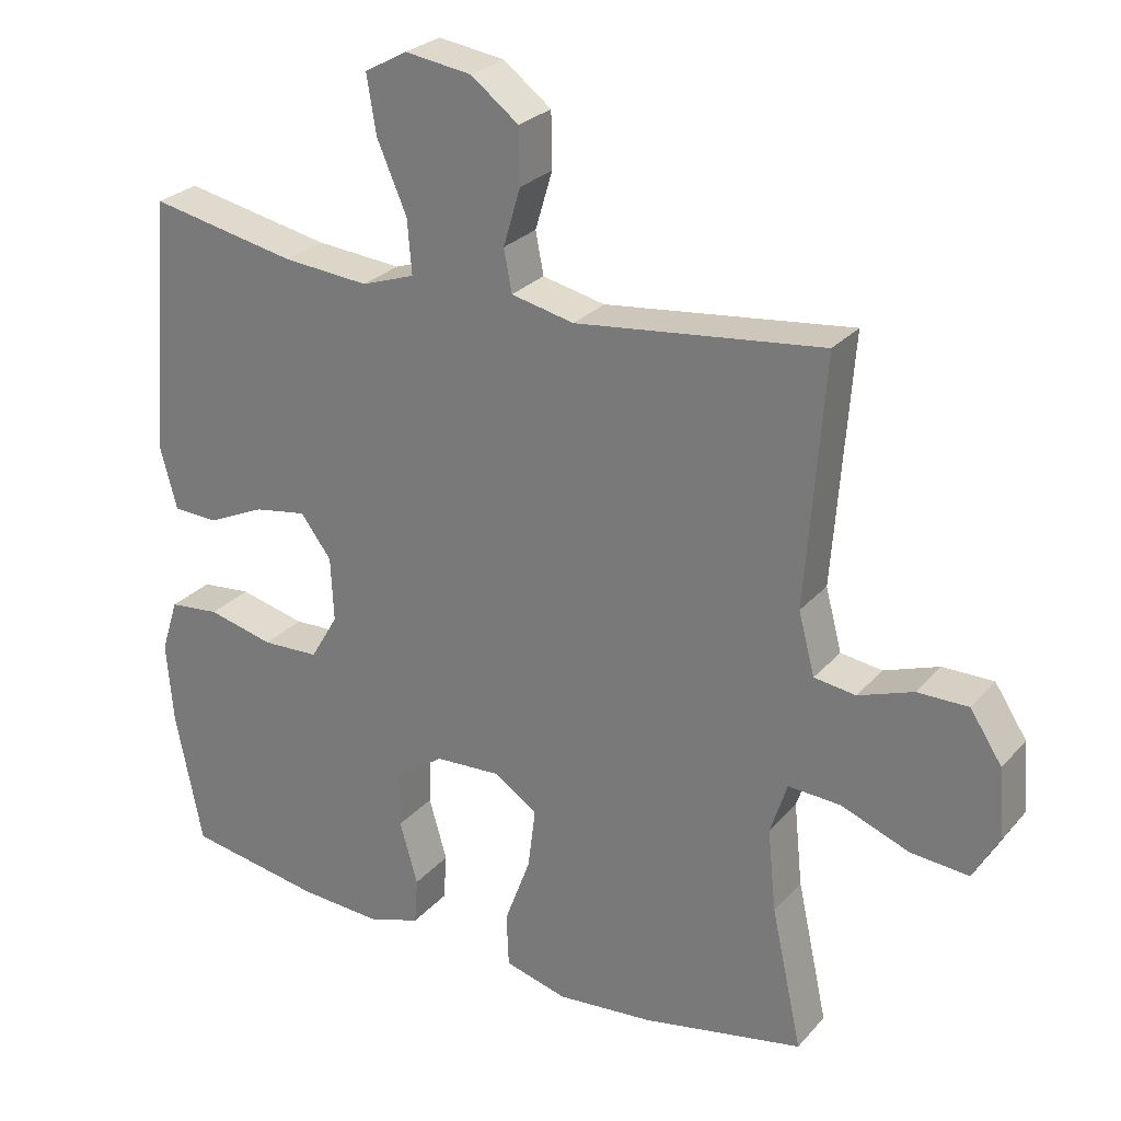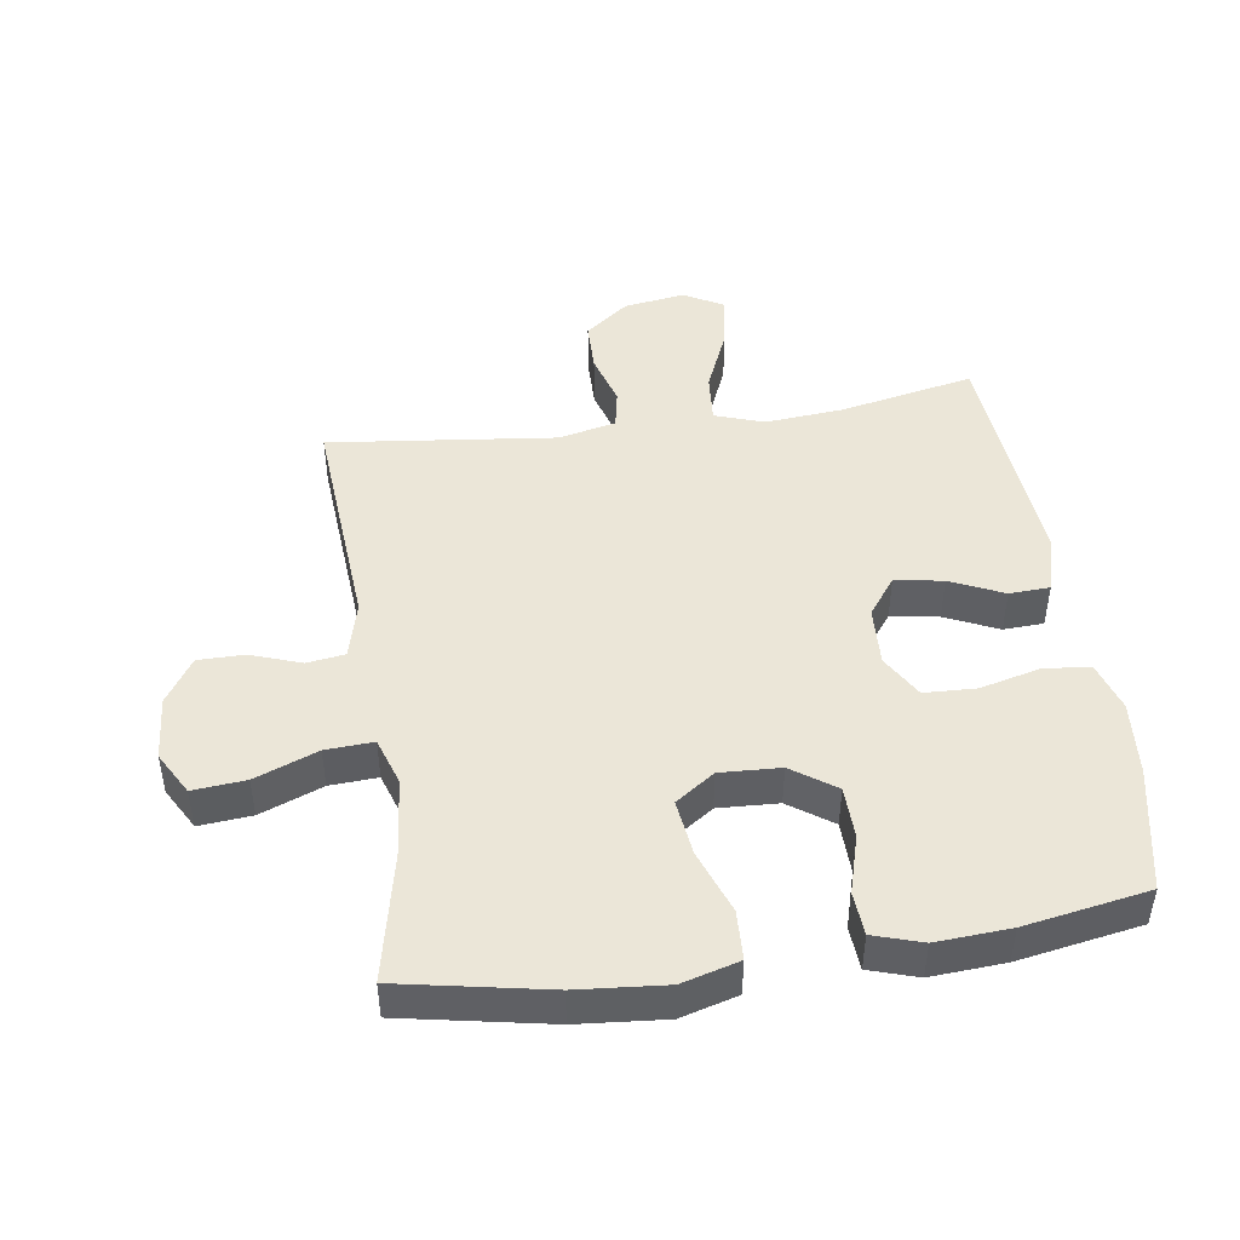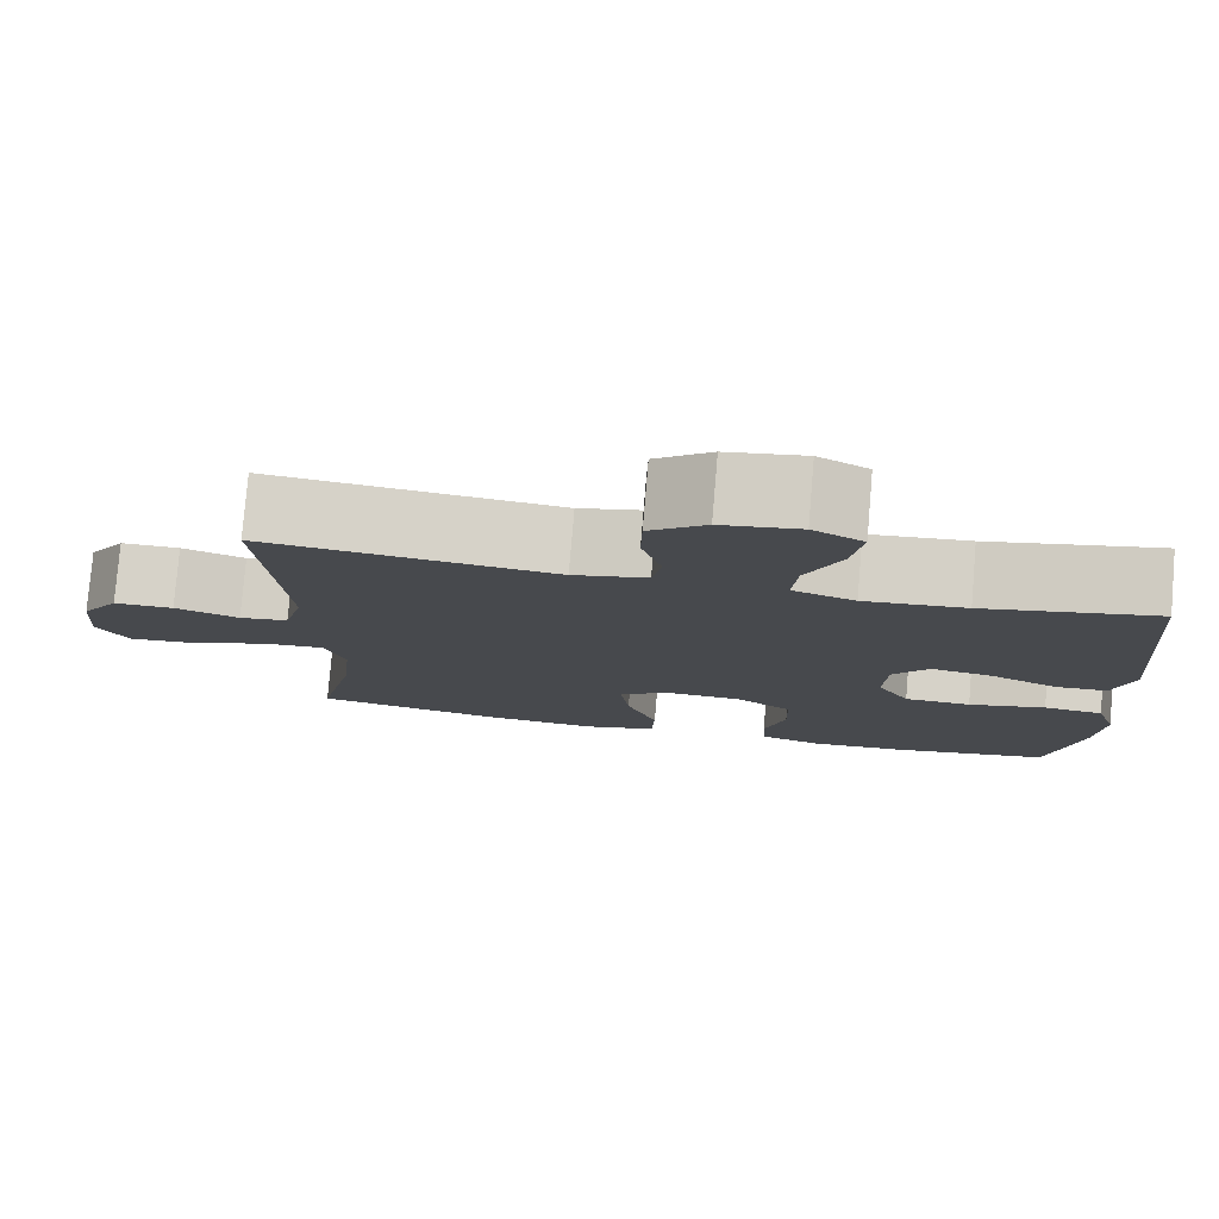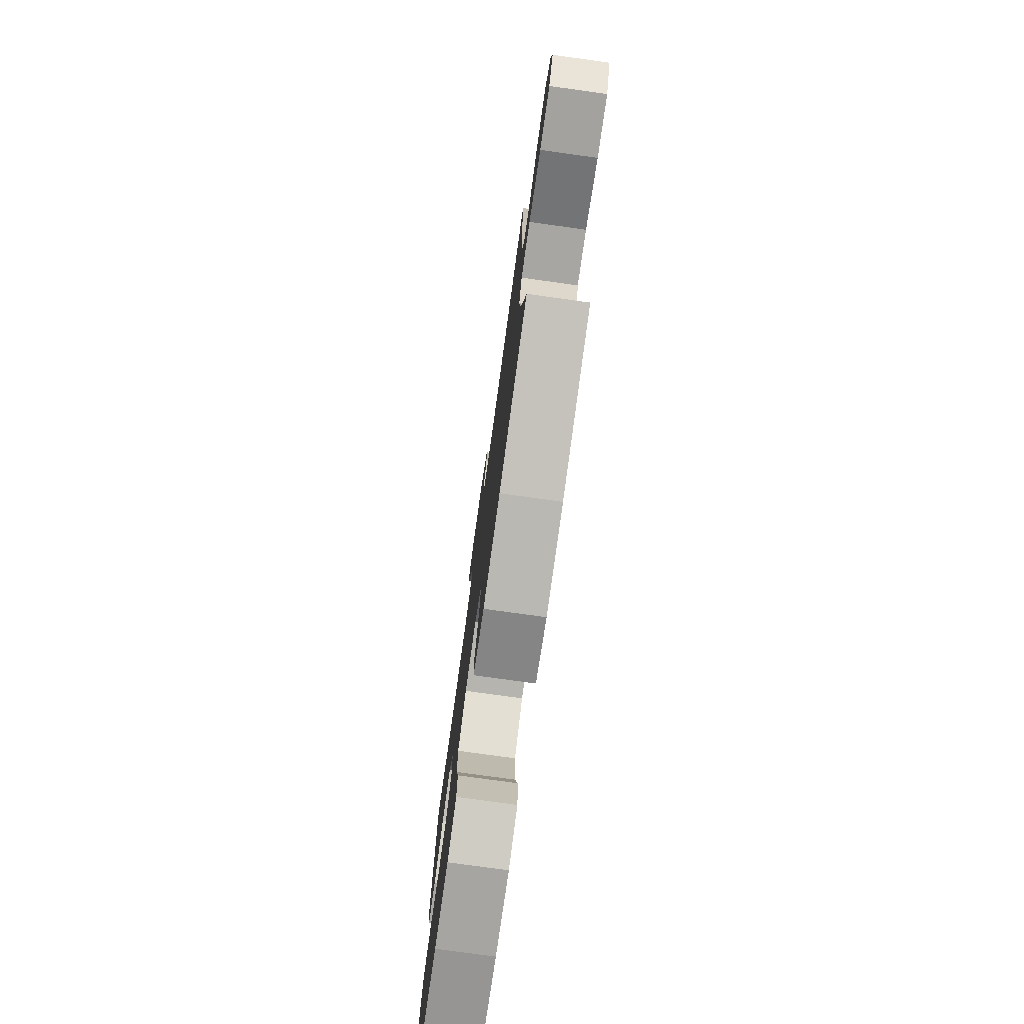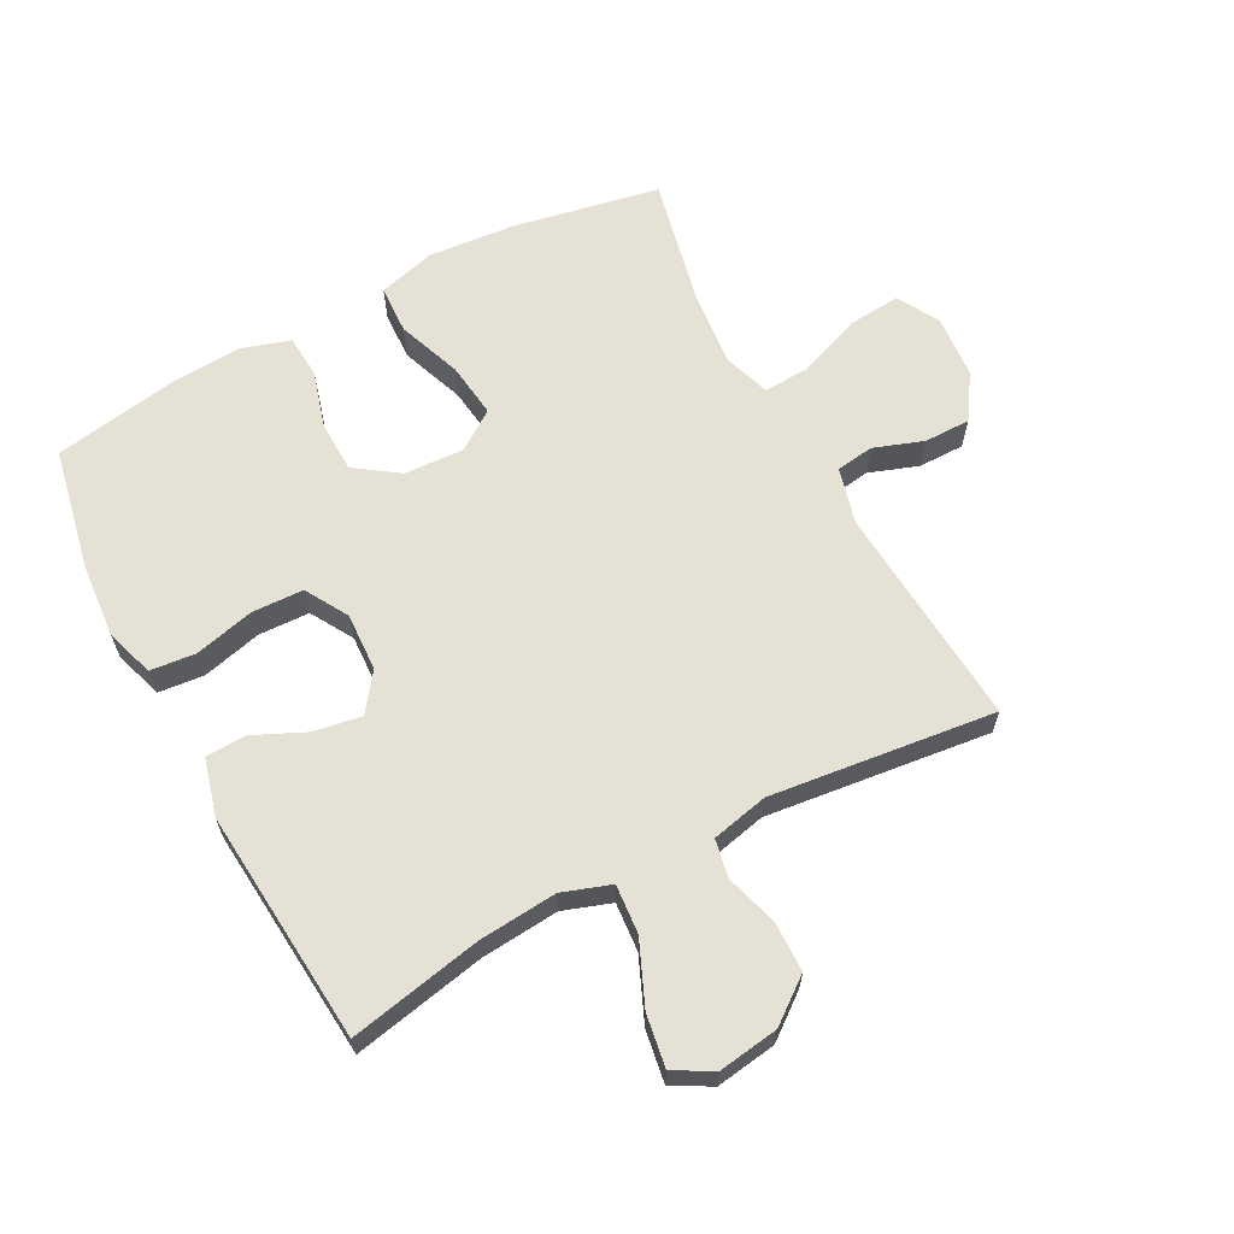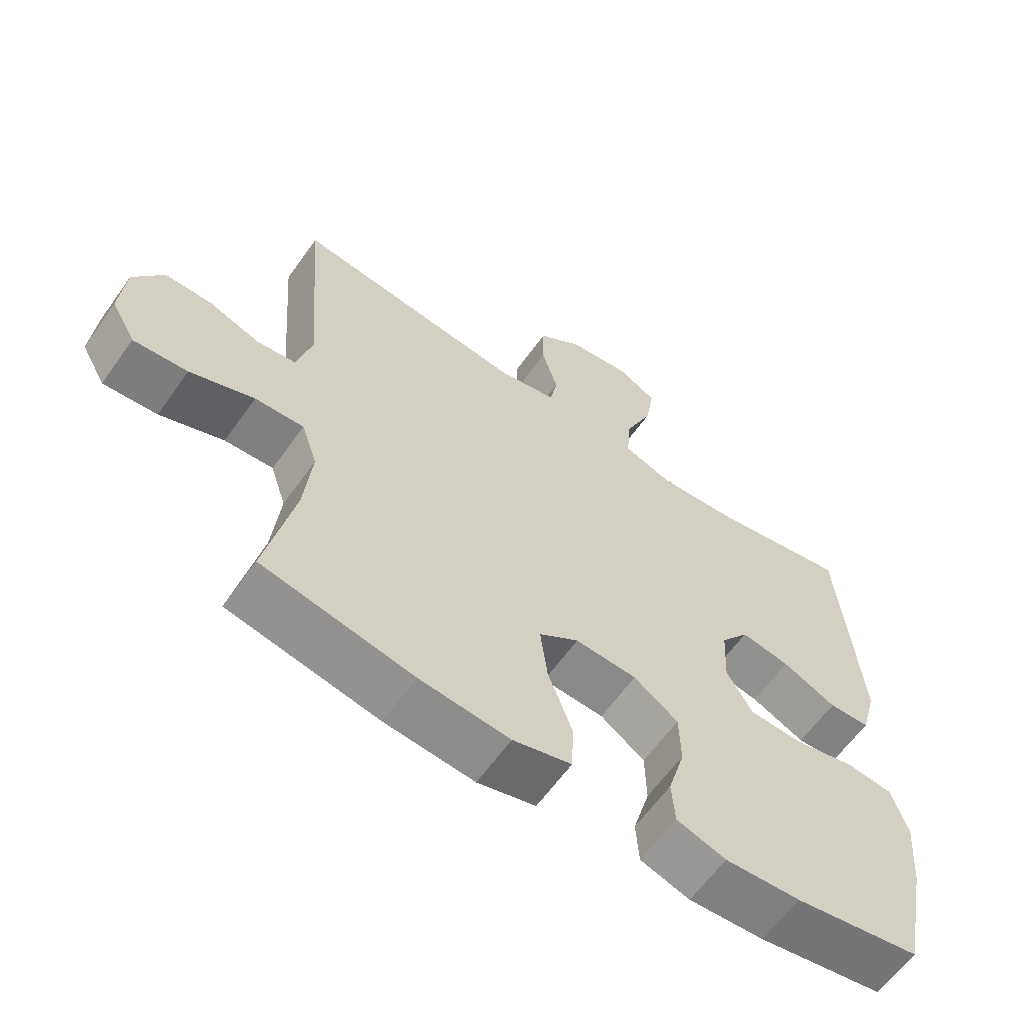
<metadata>
{"format":"obj","ext":"obj","renderer":"f3d","projection":"perspective","resolution":1024,"background":"white","views":[{"elev":26.5,"azim":31.5,"up":"+Z"},{"elev":46.6,"azim":171.6,"up":"+Y"},{"elev":78.5,"azim":-175.2,"up":"+Z"},{"elev":-77.4,"azim":82.1,"up":"+Z"},{"elev":64.1,"azim":-28.0,"up":"+Y"},{"elev":-61.8,"azim":144.7,"up":"+Z"}]}
</metadata>
<code>
o path6610
v -0.3373 0.0375 -0.5566
v -0.2216 0.0375 -0.5637
v -0.1459 0.0375 -0.5397
v -0.1411 0.0375 -0.4723
v -0.1669 0.0375 -0.383
v -0.1651 0.0375 -0.3017
v -0.09701 0.0375 -0.2543
v -0.002666 0.0375 -0.2495
v 0.05837 0.0375 -0.2918
v 0.04756 0.0375 -0.3786
v 0.01047 0.0375 -0.4792
v 0.01371 0.0375 -0.5554
v 0.103 0.0375 -0.5801
v 0.2408 0.0375 -0.5679
v 0.4714 0.0375 -0.5234
v 0.4276 0.0375 -0.3218
v 0.4156 0.0375 -0.2029
v 0.4398 0.0375 -0.1289
v 0.5146 0.0375 -0.1331
v 0.6124 0.0375 -0.1709
v 0.6951 0.0375 -0.1781
v 0.7322 0.0375 -0.1117
v 0.724 0.0375 -0.0126
v 0.6783 0.0375 0.05735
v 0.6057 0.0375 0.05716
v 0.5276 0.0375 0.02946
v 0.4683 0.0375 0.03773
v 0.445 0.0375 0.1257
v 0.4714 0.0375 0.4783
v 0.1181 0.0375 0.437
v 0.02833 0.0375 0.4569
v 0.01689 0.0375 0.5171
v 0.04137 0.0375 0.5994
v 0.04002 0.0375 0.6781
v -0.02846 0.0375 0.7303
v -0.1236 0.0375 0.7441
v -0.1844 0.0375 0.7105
v -0.1712 0.0375 0.6284
v -0.1285 0.0375 0.5291
v -0.1222 0.0375 0.452
v -0.1981 0.0375 0.4258
v -0.3213 0.0375 0.4363
v -0.5306 0.0375 0.4783
v -0.5612 0.0375 0.1097
v -0.537 0.0375 0.02037
v -0.4737 0.0375 0.0174
v -0.391 0.0375 0.05528
v -0.3161 0.0375 0.06773
v -0.2723 0.0375 0.00919
v -0.2678 0.0375 -0.08281
v -0.3072 0.0375 -0.15
v -0.3883 0.0375 -0.1532
v -0.4824 0.0375 -0.1301
v -0.5545 0.0375 -0.1374
v -0.579 0.0375 -0.2144
v -0.5694 0.0375 -0.3304
v -0.5306 0.0375 -0.5234
v -0.3373 -0.0375 -0.5566
v -0.2216 -0.0375 -0.5637
v -0.1459 -0.0375 -0.5397
v -0.1411 -0.0375 -0.4723
v -0.1669 -0.0375 -0.383
v -0.1651 -0.0375 -0.3017
v -0.09701 -0.0375 -0.2543
v -0.002666 -0.0375 -0.2495
v 0.05837 -0.0375 -0.2918
v 0.04756 -0.0375 -0.3786
v 0.01047 -0.0375 -0.4792
v 0.01371 -0.0375 -0.5554
v 0.103 -0.0375 -0.5801
v 0.2408 -0.0375 -0.5679
v 0.4714 -0.0375 -0.5234
v 0.4276 -0.0375 -0.3218
v 0.4156 -0.0375 -0.2029
v 0.4398 -0.0375 -0.1289
v 0.5146 -0.0375 -0.1331
v 0.6124 -0.0375 -0.1709
v 0.6951 -0.0375 -0.1781
v 0.7322 -0.0375 -0.1117
v 0.724 -0.0375 -0.0126
v 0.6783 -0.0375 0.05735
v 0.6057 -0.0375 0.05716
v 0.5276 -0.0375 0.02946
v 0.4683 -0.0375 0.03773
v 0.445 -0.0375 0.1257
v 0.4714 -0.0375 0.4783
v 0.1181 -0.0375 0.437
v 0.02833 -0.0375 0.4569
v 0.01689 -0.0375 0.5171
v 0.04137 -0.0375 0.5994
v 0.04002 -0.0375 0.6781
v -0.02846 -0.0375 0.7303
v -0.1236 -0.0375 0.7441
v -0.1844 -0.0375 0.7105
v -0.1712 -0.0375 0.6284
v -0.1285 -0.0375 0.5291
v -0.1222 -0.0375 0.452
v -0.1981 -0.0375 0.4258
v -0.3213 -0.0375 0.4363
v -0.5306 -0.0375 0.4783
v -0.5612 -0.0375 0.1097
v -0.537 -0.0375 0.02037
v -0.4737 -0.0375 0.0174
v -0.391 -0.0375 0.05528
v -0.3161 -0.0375 0.06773
v -0.2723 -0.0375 0.00919
v -0.2678 -0.0375 -0.08281
v -0.3072 -0.0375 -0.15
v -0.3883 -0.0375 -0.1532
v -0.4824 -0.0375 -0.1301
v -0.5545 -0.0375 -0.1374
v -0.579 -0.0375 -0.2144
v -0.5694 -0.0375 -0.3304
v -0.5306 -0.0375 -0.5234
v 0.01371 0.0375 -0.5554
v 0.01371 0.0375 -0.5554
v 0.103 0.0375 -0.5801
v 0.2408 0.0375 -0.5679
v -0.3373 0.0375 -0.5566
v -0.2216 0.0375 -0.5637
v -0.1459 0.0375 -0.5397
v -0.1459 0.0375 -0.5397
v 0.01047 0.0375 -0.4792
v -0.1411 0.0375 -0.4723
v 0.4714 0.0375 -0.5234
v 0.4714 0.0375 -0.5234
v -0.5306 0.0375 -0.5234
v -0.5306 0.0375 -0.5234
v 0.04756 0.0375 -0.3786
v -0.1669 0.0375 -0.383
v -0.5694 0.0375 -0.3304
v 0.4276 0.0375 -0.3218
v -0.1651 0.0375 -0.3017
v 0.05837 0.0375 -0.2918
v 0.05837 0.0375 -0.2918
v -0.579 0.0375 -0.2144
v 0.4156 0.0375 -0.2029
v -0.09701 0.0375 -0.2543
v -0.002666 0.0375 -0.2495
v -0.5545 0.0375 -0.1374
v -0.5545 0.0375 -0.1374
v 0.4398 0.0375 -0.1289
v 0.4398 0.0375 -0.1289
v 0.6124 0.0375 -0.1709
v 0.6951 0.0375 -0.1781
v 0.6951 0.0375 -0.1781
v 0.7322 0.0375 -0.1117
v 0.5146 0.0375 -0.1331
v -0.4824 0.0375 -0.1301
v -0.3883 0.0375 -0.1532
v -0.3072 0.0375 -0.15
v -0.2678 0.0375 -0.08281
v 0.724 0.0375 -0.0126
v -0.2723 0.0375 0.00919
v 0.6783 0.0375 0.05735
v -0.3161 0.0375 0.06773
v -0.3161 0.0375 0.06773
v -0.537 0.0375 0.02037
v -0.537 0.0375 0.02037
v -0.4737 0.0375 0.0174
v -0.391 0.0375 0.05528
v -0.5612 0.0375 0.1097
v 0.5276 0.0375 0.02946
v 0.4683 0.0375 0.03773
v 0.4683 0.0375 0.03773
v 0.6057 0.0375 0.05716
v 0.445 0.0375 0.1257
v -0.5306 0.0375 0.4783
v -0.5306 0.0375 0.4783
v -0.1981 0.0375 0.4258
v -0.3213 0.0375 0.4363
v -0.1222 0.0375 0.452
v -0.1222 0.0375 0.452
v 0.1181 0.0375 0.437
v 0.02833 0.0375 0.4569
v 0.02833 0.0375 0.4569
v -0.1285 0.0375 0.5291
v 0.4714 0.0375 0.4783
v 0.4714 0.0375 0.4783
v 0.01689 0.0375 0.5171
v 0.04137 0.0375 0.5994
v -0.1712 0.0375 0.6284
v 0.04002 0.0375 0.6781
v -0.1844 0.0375 0.7105
v -0.1844 0.0375 0.7105
v -0.02846 0.0375 0.7303
v -0.1236 0.0375 0.7441
v 0.01371 -0.0375 -0.5554
v 0.01371 -0.0375 -0.5554
v 0.103 -0.0375 -0.5801
v 0.2408 -0.0375 -0.5679
v -0.3373 -0.0375 -0.5566
v -0.2216 -0.0375 -0.5637
v -0.1459 -0.0375 -0.5397
v -0.1459 -0.0375 -0.5397
v 0.01047 -0.0375 -0.4792
v -0.1411 -0.0375 -0.4723
v 0.4714 -0.0375 -0.5234
v 0.4714 -0.0375 -0.5234
v -0.5306 -0.0375 -0.5234
v -0.5306 -0.0375 -0.5234
v 0.04756 -0.0375 -0.3786
v -0.1669 -0.0375 -0.383
v -0.5694 -0.0375 -0.3304
v 0.4276 -0.0375 -0.3218
v -0.1651 -0.0375 -0.3017
v 0.05837 -0.0375 -0.2918
v 0.05837 -0.0375 -0.2918
v -0.579 -0.0375 -0.2144
v 0.4156 -0.0375 -0.2029
v -0.09701 -0.0375 -0.2543
v -0.002666 -0.0375 -0.2495
v -0.5545 -0.0375 -0.1374
v -0.5545 -0.0375 -0.1374
v 0.4398 -0.0375 -0.1289
v 0.4398 -0.0375 -0.1289
v 0.6124 -0.0375 -0.1709
v 0.6951 -0.0375 -0.1781
v 0.6951 -0.0375 -0.1781
v 0.7322 -0.0375 -0.1117
v 0.5146 -0.0375 -0.1331
v -0.4824 -0.0375 -0.1301
v -0.3883 -0.0375 -0.1532
v -0.3072 -0.0375 -0.15
v -0.2678 -0.0375 -0.08281
v 0.724 -0.0375 -0.0126
v -0.2723 -0.0375 0.00919
v 0.6783 -0.0375 0.05735
v -0.3161 -0.0375 0.06773
v -0.3161 -0.0375 0.06773
v -0.537 -0.0375 0.02037
v -0.537 -0.0375 0.02037
v -0.4737 -0.0375 0.0174
v -0.391 -0.0375 0.05528
v -0.5612 -0.0375 0.1097
v 0.5276 -0.0375 0.02946
v 0.4683 -0.0375 0.03773
v 0.4683 -0.0375 0.03773
v 0.6057 -0.0375 0.05716
v 0.445 -0.0375 0.1257
v -0.5306 -0.0375 0.4783
v -0.5306 -0.0375 0.4783
v -0.1981 -0.0375 0.4258
v -0.3213 -0.0375 0.4363
v -0.1222 -0.0375 0.452
v -0.1222 -0.0375 0.452
v 0.1181 -0.0375 0.437
v 0.02833 -0.0375 0.4569
v 0.02833 -0.0375 0.4569
v -0.1285 -0.0375 0.5291
v 0.4714 -0.0375 0.4783
v 0.4714 -0.0375 0.4783
v 0.01689 -0.0375 0.5171
v 0.04137 -0.0375 0.5994
v -0.1712 -0.0375 0.6284
v 0.04002 -0.0375 0.6781
v -0.1844 -0.0375 0.7105
v -0.1844 -0.0375 0.7105
v -0.02846 -0.0375 0.7303
v -0.1236 -0.0375 0.7441
f 205 191 198
f 225 212 227
f 239 217 226
f 207 202 205
f 245 227 248
f 206 223 203
f 239 226 228
f 253 245 248
f 192 204 200
f 244 229 243
f 254 255 250
f 237 221 236
f 236 217 239
f 203 223 204
f 190 196 188
f 212 207 215
f 237 215 221
f 259 255 254
f 220 217 218
f 247 227 212
f 226 217 220
f 212 225 211
f 237 212 215
f 203 204 192
f 248 227 247
f 217 236 221
f 240 212 237
f 205 202 191
f 224 223 206
f 250 245 253
f 260 255 259
f 210 207 205
f 204 223 209
f 190 202 196
f 257 255 260
f 203 193 197
f 209 222 213
f 203 192 193
f 223 222 209
f 233 235 231
f 254 250 253
f 243 229 227
f 234 229 244
f 234 235 233
f 235 234 244
f 256 259 254
f 215 207 210
f 211 224 206
f 197 193 194
f 191 202 190
f 247 212 240
f 235 244 241
f 225 224 211
f 247 240 251
f 243 227 245
f 116 13 70 189
f 13 14 71 70
f 1 2 59 58
f 2 122 195 59
f 11 12 69 68
f 3 4 61 60
f 14 126 199 71
f 128 1 58 201
f 10 11 68 67
f 4 5 62 61
f 56 57 114 113
f 15 16 73 72
f 5 6 63 62
f 135 10 67 208
f 55 56 113 112
f 16 17 74 73
f 6 7 64 63
f 8 9 66 65
f 7 8 65 64
f 141 55 112 214
f 17 143 216 74
f 20 146 219 77
f 21 22 79 78
f 19 20 77 76
f 53 54 111 110
f 52 53 110 109
f 51 52 109 108
f 50 51 108 107
f 18 19 76 75
f 22 23 80 79
f 49 50 107 106
f 23 24 81 80
f 157 49 106 230
f 159 46 103 232
f 46 47 104 103
f 44 45 102 101
f 26 165 238 83
f 25 26 83 82
f 24 25 82 81
f 27 28 85 84
f 47 48 105 104
f 169 44 101 242
f 41 42 99 98
f 173 41 98 246
f 30 176 249 87
f 39 40 97 96
f 179 30 87 252
f 28 29 86 85
f 31 32 89 88
f 42 43 100 99
f 32 33 90 89
f 38 39 96 95
f 33 34 91 90
f 185 38 95 258
f 34 35 92 91
f 36 37 94 93
f 35 36 93 92
f 132 125 118
f 152 154 139
f 166 153 144
f 134 132 129
f 172 175 154
f 133 130 150
f 166 155 153
f 180 175 172
f 119 127 131
f 171 170 156
f 181 177 182
f 164 163 148
f 163 166 144
f 130 131 150
f 117 115 123
f 139 142 134
f 164 148 142
f 186 181 182
f 147 145 144
f 174 139 154
f 153 147 144
f 139 138 152
f 164 142 139
f 130 119 131
f 175 174 154
f 144 148 163
f 167 164 139
f 132 118 129
f 151 133 150
f 177 180 172
f 187 186 182
f 137 132 134
f 131 136 150
f 117 123 129
f 184 187 182
f 130 124 120
f 136 140 149
f 130 120 119
f 150 136 149
f 160 158 162
f 181 180 177
f 170 154 156
f 161 171 156
f 161 160 162
f 162 171 161
f 183 181 186
f 142 137 134
f 138 133 151
f 124 121 120
f 118 117 129
f 174 167 139
f 162 168 171
f 152 138 151
f 174 178 167
f 170 172 154

</code>
